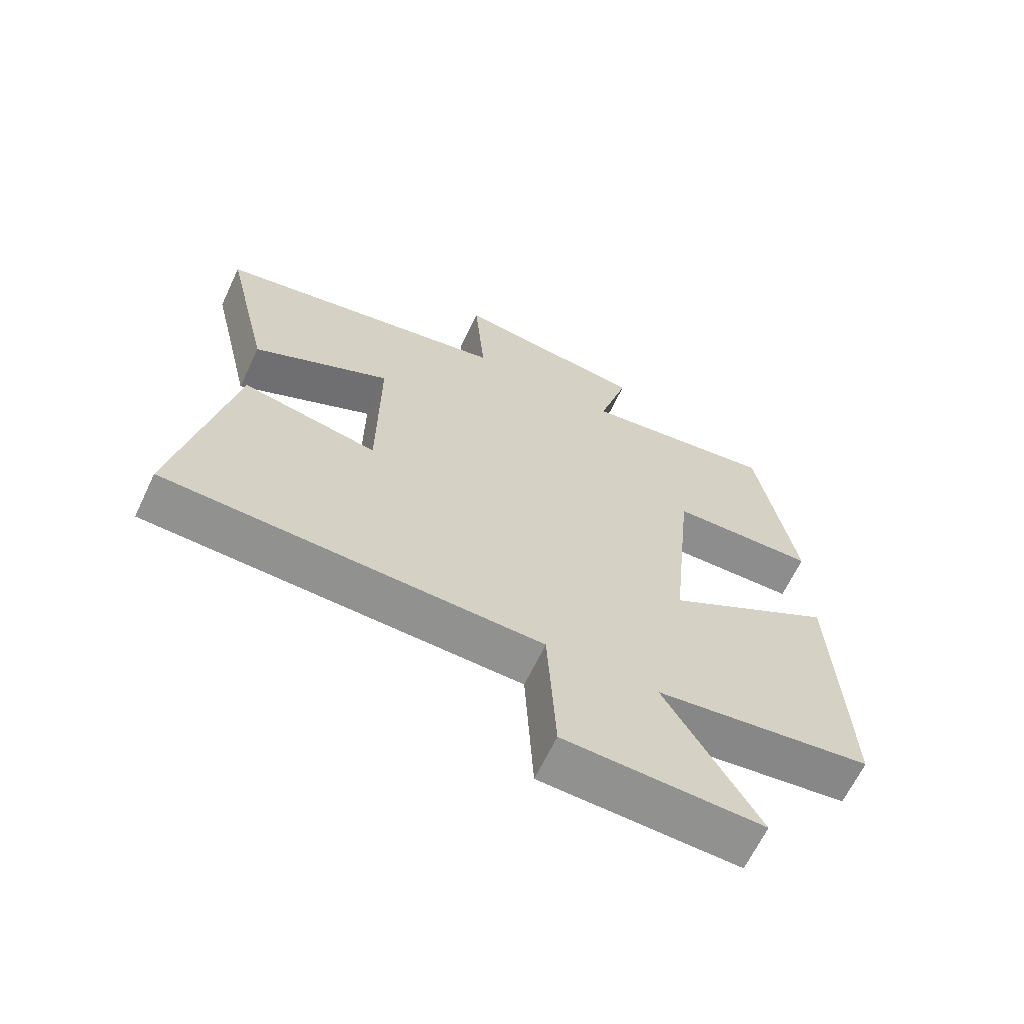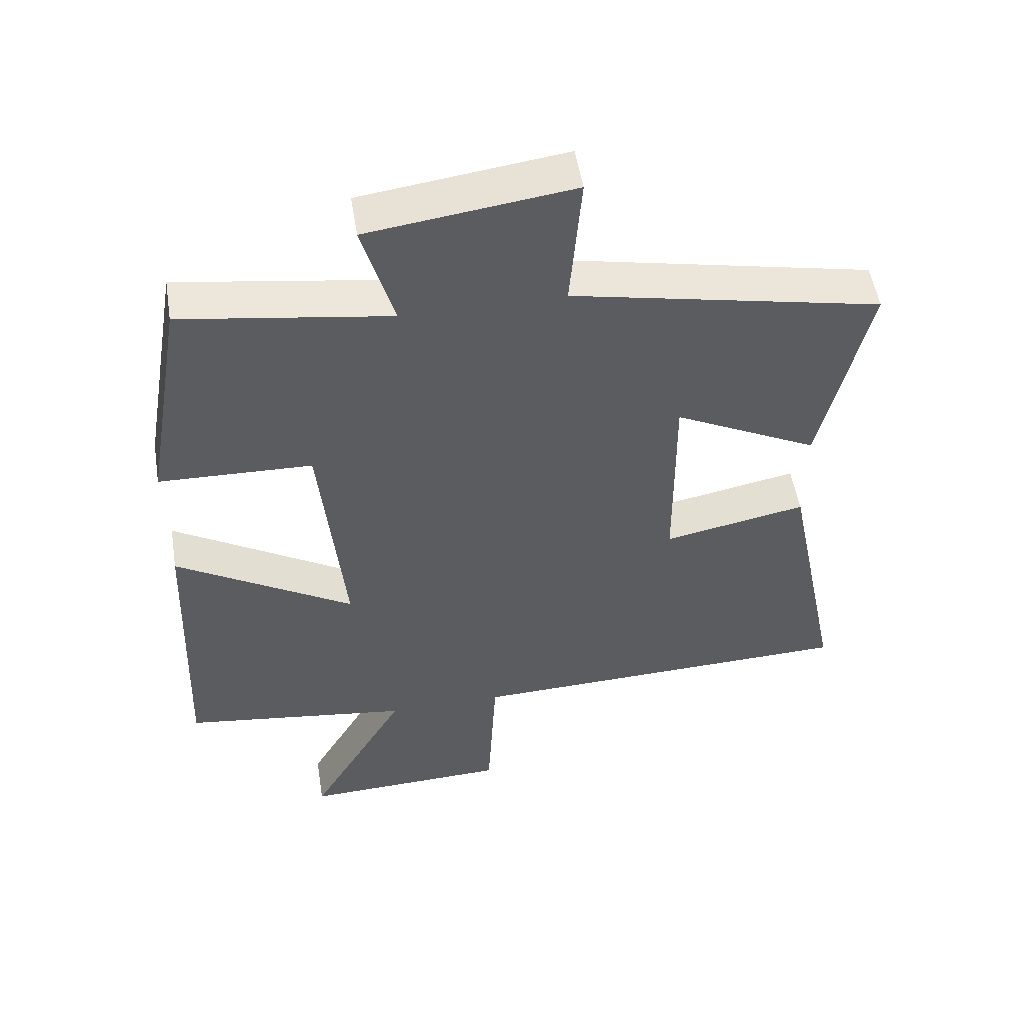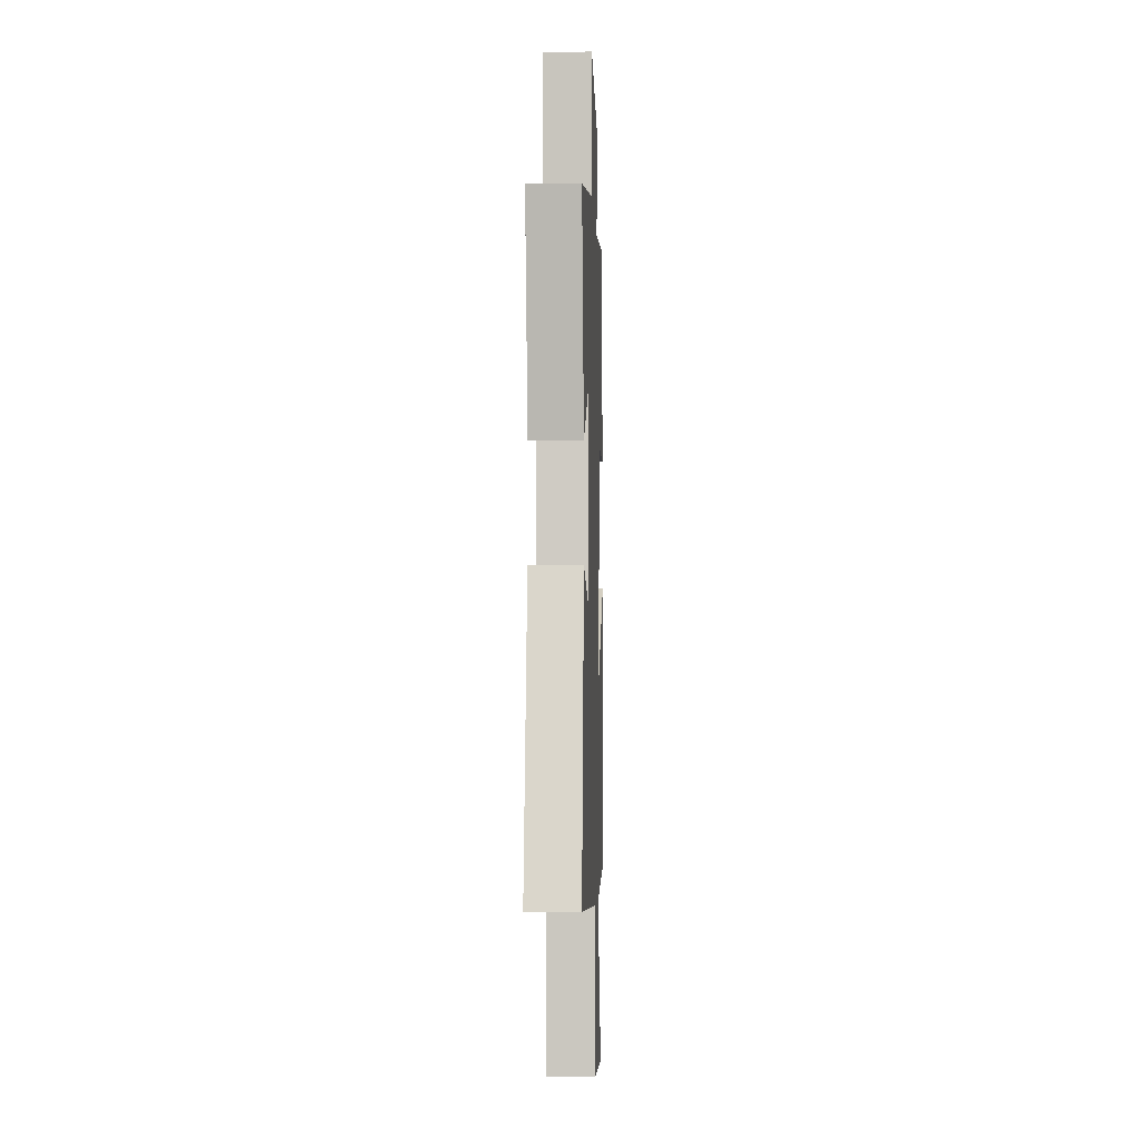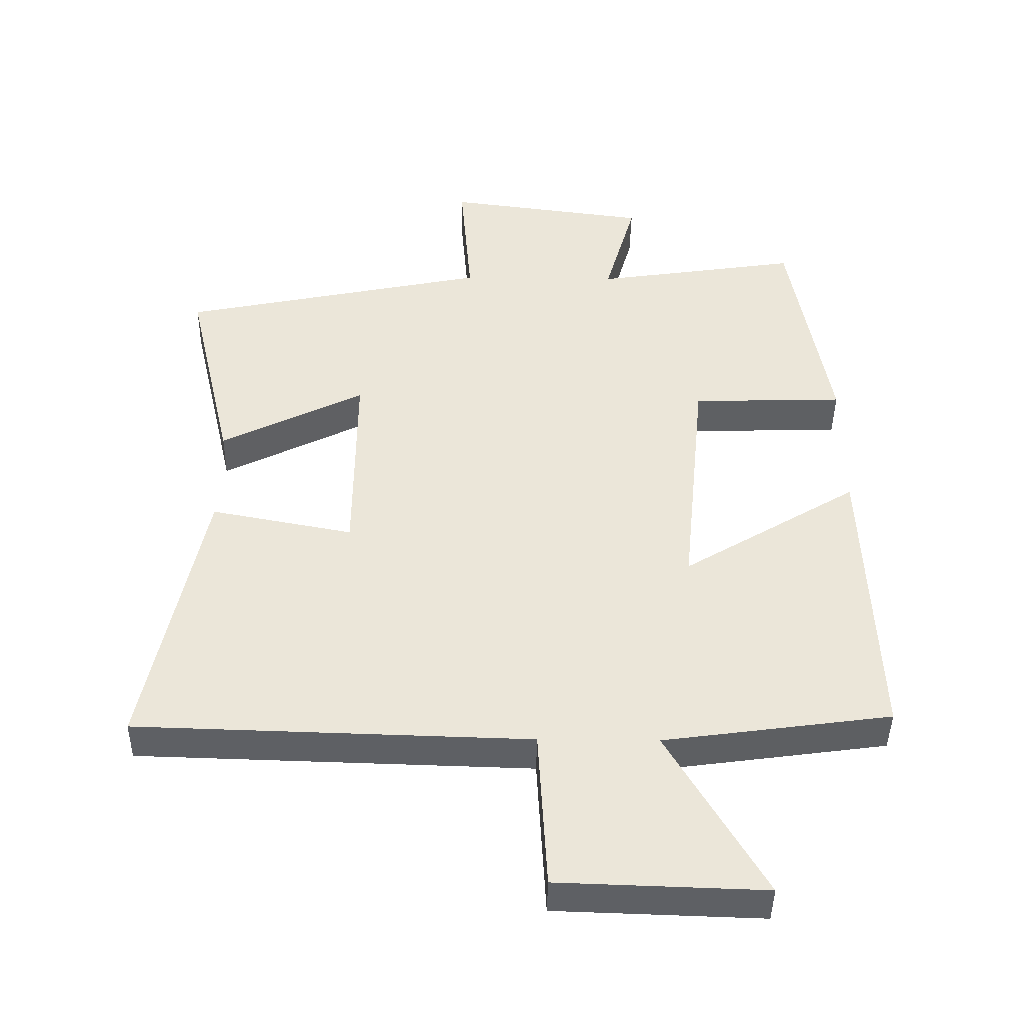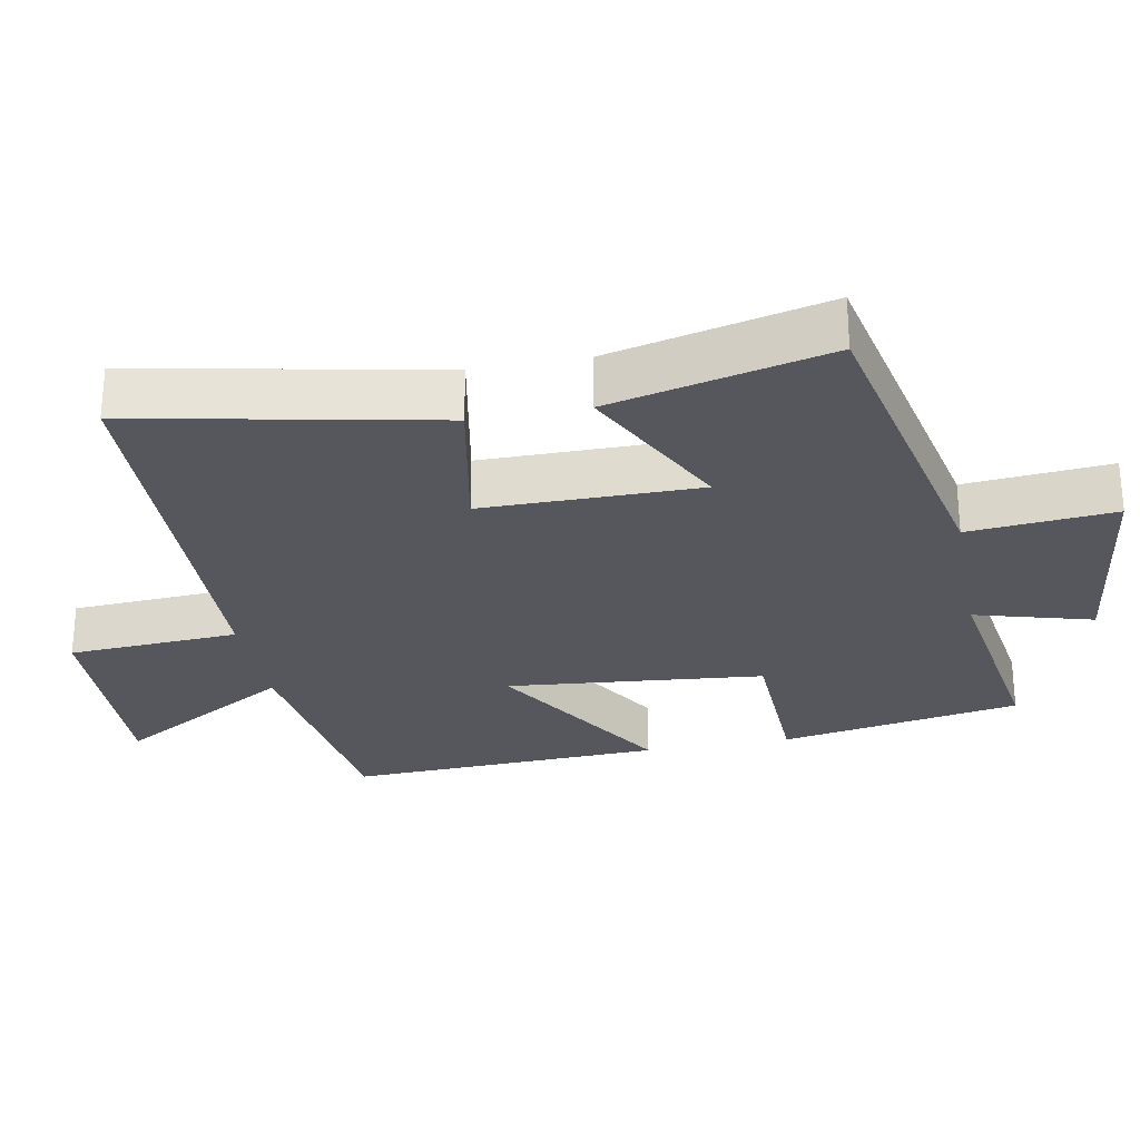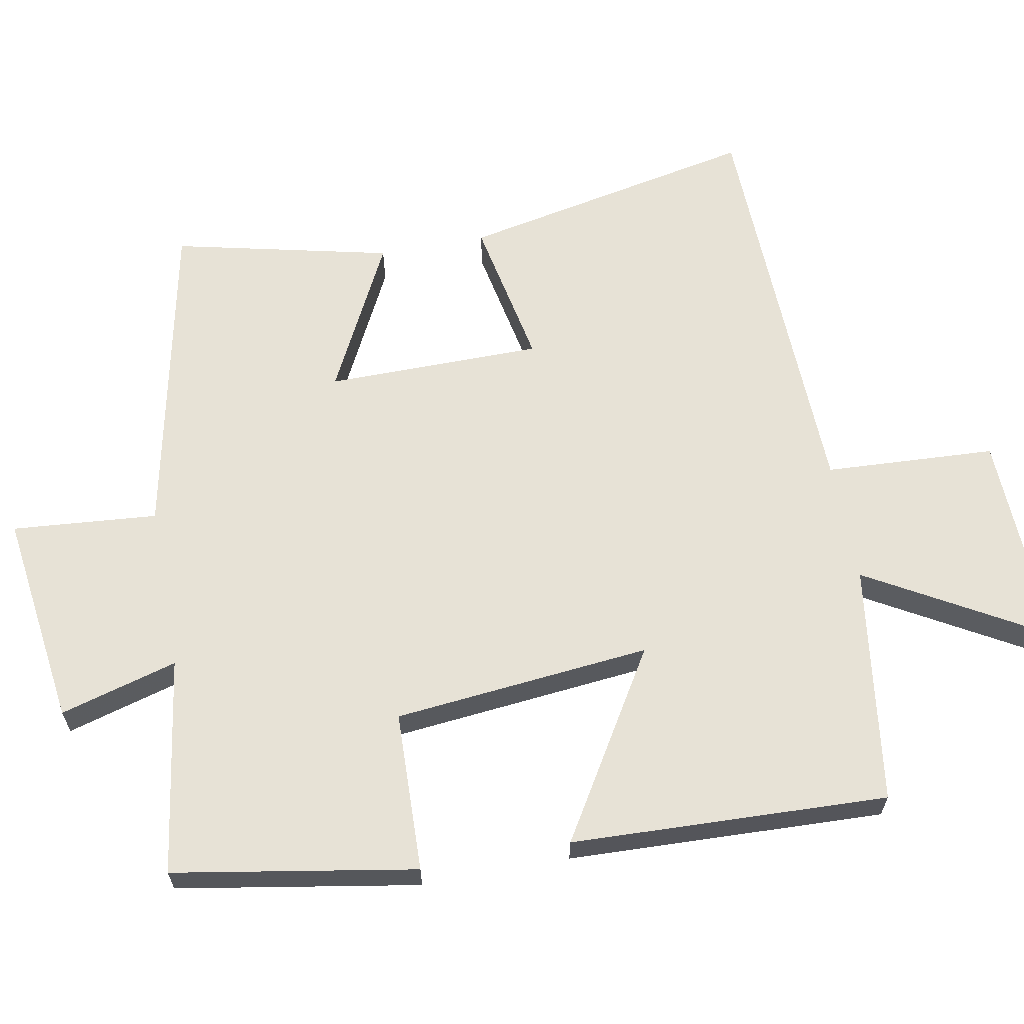
<metadata>
{"format":"obj","ext":"obj","renderer":"f3d","projection":"perspective","resolution":1024,"background":"white","views":[{"elev":-65.3,"azim":-25.4,"up":"+Z"},{"elev":52.3,"azim":170.8,"up":"+Z"},{"elev":-5.3,"azim":-87.9,"up":"+Z"},{"elev":-43.0,"azim":-0.8,"up":"+Z"},{"elev":-27.6,"azim":-79.1,"up":"+Y"},{"elev":63.3,"azim":79.4,"up":"+Y"}]}
</metadata>
<code>
v -0.586 0.07 -0.483
v -0.5 0.07 -0.061
v -0.287 0.07 -0.102
v -0.285 0.07 0.204
v -0.5 0.07 0.095
v -0.571 0.07 0.403
v -0.108 0.07 0.5
v -0.125 0.07 0.706
v 0.179 0.07 0.666
v 0.132 0.07 0.5
v 0.441 0.07 0.547
v 0.5 0.07 0.205
v 0.272 0.07 0.198
v 0.236 0.07 -0.166
v 0.5 0.07 -0.005
v 0.517 0.07 -0.453
v 0.177 0.07 -0.5
v 0.322 0.07 -0.752
v 0.014 0.07 -0.742
v 0.001 0.07 -0.5
v -0.586 0 -0.483
v -0.5 0 -0.061
v -0.287 0 -0.102
v -0.285 0 0.204
v -0.5 0 0.095
v -0.571 0 0.403
v -0.108 0 0.5
v -0.125 0 0.706
v 0.179 0 0.666
v 0.132 0 0.5
v 0.441 0 0.547
v 0.5 0 0.205
v 0.272 0 0.198
v 0.236 0 -0.166
v 0.5 0 -0.005
v 0.517 0 -0.453
v 0.177 0 -0.5
v 0.322 0 -0.752
v 0.014 0 -0.742
v 0.001 0 -0.5
f 17 18 19 20
f 14 15 16 17
f 13 14 17 20
f 10 11 12 13
f 10 13 20
f 7 8 9 10
f 4 5 6 7
f 3 4 7 10
f 20 1 2 3
f 3 10 20
f 40 39 38 37
f 37 36 35 34
f 40 37 34 33
f 33 32 31 30
f 40 33 30
f 30 29 28 27
f 27 26 25 24
f 30 27 24 23
f 23 22 21 40
f 40 30 23
f 1 21 22 2
f 2 22 23 3
f 3 23 24 4
f 4 24 25 5
f 5 25 26 6
f 6 26 27 7
f 7 27 28 8
f 8 28 29 9
f 9 29 30 10
f 10 30 31 11
f 11 31 32 12
f 12 32 33 13
f 13 33 34 14
f 14 34 35 15
f 15 35 36 16
f 16 36 37 17
f 17 37 38 18
f 18 38 39 19
f 19 39 40 20
f 20 40 21 1

</code>
